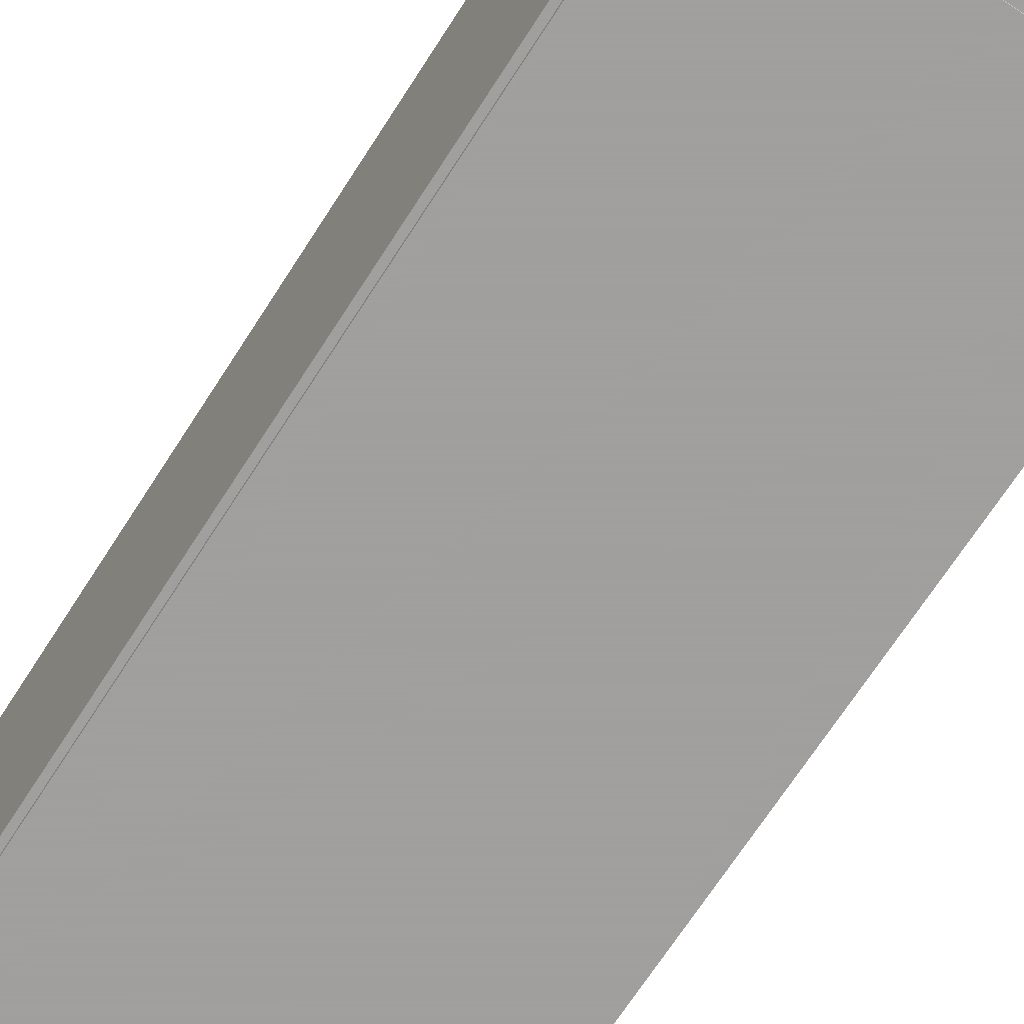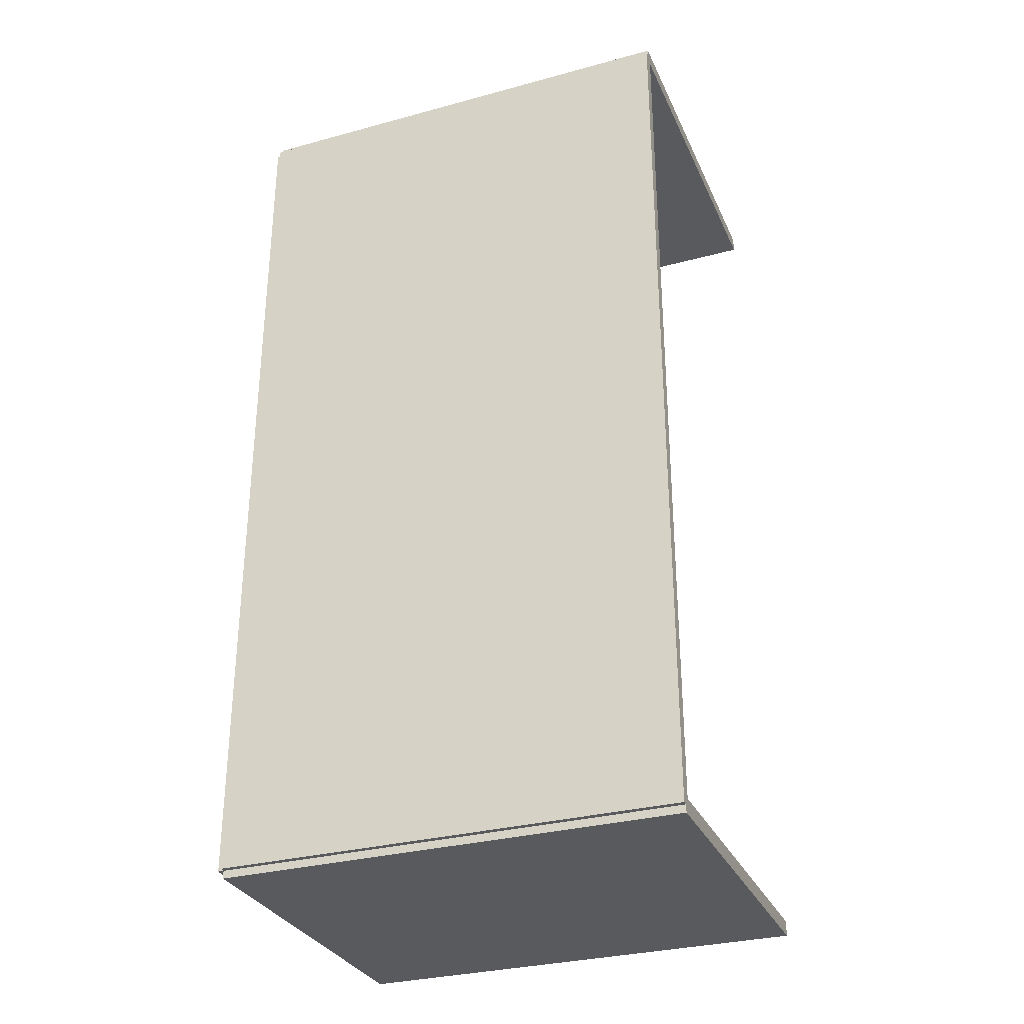
<metadata>
{"format":"obj","ext":"obj","renderer":"f3d","projection":"perspective","resolution":1024,"background":"white","views":[{"elev":-71.5,"azim":-33.1,"up":"+Z"},{"elev":-31.0,"azim":-68.8,"up":"+Y"}]}
</metadata>
<code>
v -0.07321 -0.1833 -0.002395
v -0.07321 -0.1833 0.002395
v -0.07321 0.1833 -0.002395
v -0.07321 0.1833 0.002395
v 0.07321 -0.1833 -0.002395
v 0.07321 -0.1833 0.002395
v 0.07321 0.1833 -0.002395
v 0.07321 0.1833 0.002395
v -0.07082 -0.1833 0
v -0.07561 -0.1833 0
v -0.07082 0.1833 0
v -0.07561 0.1833 0
v -0.07082 -0.1833 0.1875
v -0.07561 -0.1833 0.1875
v -0.07082 0.1833 0.1875
v -0.07561 0.1833 0.1875
v -0.07321 0.1802 0.1875
v -0.07321 0.1865 0.1875
v -0.07321 0.1802 0
v -0.07321 0.1865 0
v 0.07321 0.1802 0.1875
v 0.07321 0.1865 0.1875
v 0.07321 0.1802 0
v 0.07321 0.1865 0
v -0.07321 -0.1802 0
v -0.07321 -0.1865 0
v -0.07321 -0.1802 0.1875
v -0.07321 -0.1865 0.1875
v 0.07321 -0.1802 0
v 0.07321 -0.1865 0
v 0.07321 -0.1802 0.1875
v 0.07321 -0.1865 0.1875
v 0.001974 -0.1479 0.004791
v 0.02714 -0.1479 0.004791
v 0.02714 -0.1479 0.09878
v 0.001974 -0.1479 0.09878
v 0.02665 -0.143 0.004791
v 0.02665 -0.143 0.09878
v 0.02522 -0.1382 0.004791
v 0.02522 -0.1382 0.09878
v 0.0229 -0.1339 0.004791
v 0.0229 -0.1339 0.09878
v 0.01977 -0.1301 0.004791
v 0.01977 -0.1301 0.09878
v 0.01595 -0.127 0.004791
v 0.01595 -0.127 0.09878
v 0.0116 -0.1246 0.004791
v 0.0116 -0.1246 0.09878
v 0.006884 -0.1232 0.004791
v 0.006884 -0.1232 0.09878
v 0.001974 -0.1227 0.004791
v 0.001974 -0.1227 0.09878
v -0.002935 -0.1232 0.004791
v -0.002935 -0.1232 0.09878
v -0.007655 -0.1246 0.004791
v -0.007655 -0.1246 0.09878
v -0.01201 -0.127 0.004791
v -0.01201 -0.127 0.09878
v -0.01582 -0.1301 0.004791
v -0.01582 -0.1301 0.09878
v -0.01895 -0.1339 0.004791
v -0.01895 -0.1339 0.09878
v -0.02127 -0.1382 0.004791
v -0.02127 -0.1382 0.09878
v -0.02271 -0.143 0.004791
v -0.02271 -0.143 0.09878
v -0.02319 -0.1479 0.004791
v -0.02319 -0.1479 0.09878
v -0.02271 -0.1528 0.004791
v -0.02271 -0.1528 0.09878
v -0.02127 -0.1575 0.004791
v -0.02127 -0.1575 0.09878
v -0.01895 -0.1619 0.004791
v -0.01895 -0.1619 0.09878
v -0.01582 -0.1657 0.004791
v -0.01582 -0.1657 0.09878
v -0.01201 -0.1688 0.004791
v -0.01201 -0.1688 0.09878
v -0.007655 -0.1711 0.004791
v -0.007655 -0.1711 0.09878
v -0.002935 -0.1726 0.004791
v -0.002935 -0.1726 0.09878
v 0.001974 -0.173 0.004791
v 0.001974 -0.173 0.09878
v 0.006884 -0.1726 0.004791
v 0.006884 -0.1726 0.09878
v 0.0116 -0.1711 0.004791
v 0.0116 -0.1711 0.09878
v 0.01595 -0.1688 0.004791
v 0.01595 -0.1688 0.09878
v 0.01977 -0.1657 0.004791
v 0.01977 -0.1657 0.09878
v 0.0229 -0.1619 0.004791
v 0.0229 -0.1619 0.09878
v 0.02522 -0.1575 0.004791
v 0.02522 -0.1575 0.09878
v 0.02665 -0.1528 0.004791
v 0.02665 -0.1528 0.09878
v -0.003116 -0.08012 0.004791
v 0.02802 -0.08012 0.004791
v 0.02802 -0.08012 0.09295
v -0.003116 -0.08012 0.09295
v 0.02742 -0.07405 0.004791
v 0.02742 -0.07405 0.09295
v 0.02565 -0.06821 0.004791
v 0.02565 -0.06821 0.09295
v 0.02277 -0.06283 0.004791
v 0.02277 -0.06283 0.09295
v 0.0189 -0.05811 0.004791
v 0.0189 -0.05811 0.09295
v 0.01418 -0.05424 0.004791
v 0.01418 -0.05424 0.09295
v 0.008798 -0.05136 0.004791
v 0.008798 -0.05136 0.09295
v 0.002958 -0.04959 0.004791
v 0.002958 -0.04959 0.09295
v -0.003116 -0.04899 0.004791
v -0.003116 -0.04899 0.09295
v -0.00919 -0.04959 0.004791
v -0.00919 -0.04959 0.09295
v -0.01503 -0.05136 0.004791
v -0.01503 -0.05136 0.09295
v -0.02041 -0.05424 0.004791
v -0.02041 -0.05424 0.09295
v -0.02513 -0.05811 0.004791
v -0.02513 -0.05811 0.09295
v -0.029 -0.06283 0.004791
v -0.029 -0.06283 0.09295
v -0.03188 -0.06821 0.004791
v -0.03188 -0.06821 0.09295
v -0.03365 -0.07405 0.004791
v -0.03365 -0.07405 0.09295
v -0.03425 -0.08012 0.004791
v -0.03425 -0.08012 0.09295
v -0.03365 -0.0862 0.004791
v -0.03365 -0.0862 0.09295
v -0.03188 -0.09204 0.004791
v -0.03188 -0.09204 0.09295
v -0.029 -0.09742 0.004791
v -0.029 -0.09742 0.09295
v -0.02513 -0.1021 0.004791
v -0.02513 -0.1021 0.09295
v -0.02041 -0.106 0.004791
v -0.02041 -0.106 0.09295
v -0.01503 -0.1089 0.004791
v -0.01503 -0.1089 0.09295
v -0.00919 -0.1107 0.004791
v -0.00919 -0.1107 0.09295
v -0.003116 -0.1113 0.004791
v -0.003116 -0.1113 0.09295
v 0.002958 -0.1107 0.004791
v 0.002958 -0.1107 0.09295
v 0.008798 -0.1089 0.004791
v 0.008798 -0.1089 0.09295
v 0.01418 -0.106 0.004791
v 0.01418 -0.106 0.09295
v 0.0189 -0.1021 0.004791
v 0.0189 -0.1021 0.09295
v 0.02277 -0.09742 0.004791
v 0.02277 -0.09742 0.09295
v 0.02565 -0.09204 0.004791
v 0.02565 -0.09204 0.09295
v 0.02742 -0.0862 0.004791
v 0.02742 -0.0862 0.09295
v -0.003116 -0.08012 0.09295
v 0.02384 -0.08012 0.09295
v 0.02384 -0.08012 0.1534
v -0.003116 -0.08012 0.1534
v 0.02332 -0.07486 0.09295
v 0.02332 -0.07486 0.1534
v 0.02179 -0.06981 0.09295
v 0.02179 -0.06981 0.1534
v 0.0193 -0.06515 0.09295
v 0.0193 -0.06515 0.1534
v 0.01594 -0.06106 0.09295
v 0.01594 -0.06106 0.1534
v 0.01186 -0.05771 0.09295
v 0.01186 -0.05771 0.1534
v 0.007199 -0.05522 0.09295
v 0.007199 -0.05522 0.1534
v 0.002143 -0.05369 0.09295
v 0.002143 -0.05369 0.1534
v -0.003116 -0.05317 0.09295
v -0.003116 -0.05317 0.1534
v -0.008375 -0.05369 0.09295
v -0.008375 -0.05369 0.1534
v -0.01343 -0.05522 0.09295
v -0.01343 -0.05522 0.1534
v -0.01809 -0.05771 0.09295
v -0.01809 -0.05771 0.1534
v -0.02218 -0.06106 0.09295
v -0.02218 -0.06106 0.1534
v -0.02553 -0.06515 0.09295
v -0.02553 -0.06515 0.1534
v -0.02802 -0.06981 0.09295
v -0.02802 -0.06981 0.1534
v -0.02955 -0.07486 0.09295
v -0.02955 -0.07486 0.1534
v -0.03007 -0.08012 0.09295
v -0.03007 -0.08012 0.1534
v -0.02955 -0.08538 0.09295
v -0.02955 -0.08538 0.1534
v -0.02802 -0.09044 0.09295
v -0.02802 -0.09044 0.1534
v -0.02553 -0.0951 0.09295
v -0.02553 -0.0951 0.1534
v -0.02218 -0.09918 0.09295
v -0.02218 -0.09918 0.1534
v -0.01809 -0.1025 0.09295
v -0.01809 -0.1025 0.1534
v -0.01343 -0.105 0.09295
v -0.01343 -0.105 0.1534
v -0.008375 -0.1066 0.09295
v -0.008375 -0.1066 0.1534
v -0.003116 -0.1071 0.09295
v -0.003116 -0.1071 0.1534
v 0.002143 -0.1066 0.09295
v 0.002143 -0.1066 0.1534
v 0.007199 -0.105 0.09295
v 0.007199 -0.105 0.1534
v 0.01186 -0.1025 0.09295
v 0.01186 -0.1025 0.1534
v 0.01594 -0.09918 0.09295
v 0.01594 -0.09918 0.1534
v 0.0193 -0.0951 0.09295
v 0.0193 -0.0951 0.1534
v 0.02179 -0.09044 0.09295
v 0.02179 -0.09044 0.1534
v 0.02332 -0.08538 0.09295
v 0.02332 -0.08538 0.1534
v 0.01657 0.02168 0.004791
v 0.03961 0.02168 0.004791
v 0.03961 0.02168 0.08342
v 0.01657 0.02168 0.08342
v 0.03917 0.02618 0.004791
v 0.03917 0.02618 0.08342
v 0.03786 0.0305 0.004791
v 0.03786 0.0305 0.08342
v 0.03573 0.03448 0.004791
v 0.03573 0.03448 0.08342
v 0.03286 0.03797 0.004791
v 0.03286 0.03797 0.08342
v 0.02937 0.04084 0.004791
v 0.02937 0.04084 0.08342
v 0.02539 0.04297 0.004791
v 0.02539 0.04297 0.08342
v 0.02107 0.04428 0.004791
v 0.02107 0.04428 0.08342
v 0.01657 0.04472 0.004791
v 0.01657 0.04472 0.08342
v 0.01208 0.04428 0.004791
v 0.01208 0.04428 0.08342
v 0.007757 0.04297 0.004791
v 0.007757 0.04297 0.08342
v 0.003774 0.04084 0.004791
v 0.003774 0.04084 0.08342
v 0.0002827 0.03797 0.004791
v 0.0002827 0.03797 0.08342
v -0.002582 0.03448 0.004791
v -0.002582 0.03448 0.08342
v -0.004711 0.0305 0.004791
v -0.004711 0.0305 0.08342
v -0.006023 0.02618 0.004791
v -0.006023 0.02618 0.08342
v -0.006465 0.02168 0.004791
v -0.006465 0.02168 0.08342
v -0.006023 0.01719 0.004791
v -0.006023 0.01719 0.08342
v -0.004711 0.01287 0.004791
v -0.004711 0.01287 0.08342
v -0.002582 0.008883 0.004791
v -0.002582 0.008883 0.08342
v 0.0002827 0.005391 0.004791
v 0.0002827 0.005391 0.08342
v 0.003774 0.002526 0.004791
v 0.003774 0.002526 0.08342
v 0.007757 0.0003973 0.004791
v 0.007757 0.0003973 0.08342
v 0.01208 -0.0009138 0.004791
v 0.01208 -0.0009138 0.08342
v 0.01657 -0.001356 0.004791
v 0.01657 -0.001356 0.08342
v 0.02107 -0.0009138 0.004791
v 0.02107 -0.0009138 0.08342
v 0.02539 0.0003973 0.004791
v 0.02539 0.0003973 0.08342
v 0.02937 0.002526 0.004791
v 0.02937 0.002526 0.08342
v 0.03286 0.005391 0.004791
v 0.03286 0.005391 0.08342
v 0.03573 0.008883 0.004791
v 0.03573 0.008883 0.08342
v 0.03786 0.01287 0.004791
v 0.03786 0.01287 0.08342
v 0.03917 0.01719 0.004791
v 0.03917 0.01719 0.08342
v 0.01657 0.02168 0.08342
v 0.03752 0.02168 0.08342
v 0.03752 0.02168 0.1528
v 0.01657 0.02168 0.1528
v 0.03711 0.02577 0.08342
v 0.03711 0.02577 0.1528
v 0.03592 0.0297 0.08342
v 0.03592 0.0297 0.1528
v 0.03399 0.03332 0.08342
v 0.03399 0.03332 0.1528
v 0.03138 0.03649 0.08342
v 0.03138 0.03649 0.1528
v 0.02821 0.0391 0.08342
v 0.02821 0.0391 0.1528
v 0.02459 0.04103 0.08342
v 0.02459 0.04103 0.1528
v 0.02066 0.04222 0.08342
v 0.02066 0.04222 0.1528
v 0.01657 0.04263 0.08342
v 0.01657 0.04263 0.1528
v 0.01249 0.04222 0.08342
v 0.01249 0.04222 0.1528
v 0.008559 0.04103 0.08342
v 0.008559 0.04103 0.1528
v 0.004938 0.0391 0.08342
v 0.004938 0.0391 0.1528
v 0.001764 0.03649 0.08342
v 0.001764 0.03649 0.1528
v -0.0008402 0.03332 0.08342
v -0.0008402 0.03332 0.1528
v -0.002776 0.0297 0.08342
v -0.002776 0.0297 0.1528
v -0.003967 0.02577 0.08342
v -0.003967 0.02577 0.1528
v -0.00437 0.02168 0.08342
v -0.00437 0.02168 0.1528
v -0.003967 0.0176 0.08342
v -0.003967 0.0176 0.1528
v -0.002776 0.01367 0.08342
v -0.002776 0.01367 0.1528
v -0.0008402 0.01005 0.08342
v -0.0008402 0.01005 0.1528
v 0.001764 0.006873 0.08342
v 0.001764 0.006873 0.1528
v 0.004938 0.004269 0.08342
v 0.004938 0.004269 0.1528
v 0.008559 0.002333 0.08342
v 0.008559 0.002333 0.1528
v 0.01249 0.001141 0.08342
v 0.01249 0.001141 0.1528
v 0.01657 0.0007389 0.08342
v 0.01657 0.0007389 0.1528
v 0.02066 0.001141 0.08342
v 0.02066 0.001141 0.1528
v 0.02459 0.002333 0.08342
v 0.02459 0.002333 0.1528
v 0.02821 0.004269 0.08342
v 0.02821 0.004269 0.1528
v 0.03138 0.006873 0.08342
v 0.03138 0.006873 0.1528
v 0.03399 0.01005 0.08342
v 0.03399 0.01005 0.1528
v 0.03592 0.01367 0.08342
v 0.03592 0.01367 0.1528
v 0.03711 0.0176 0.08342
v 0.03711 0.0176 0.1528
f 2 4 1
f 5 2 1
f 1 4 3
f 3 5 1
f 2 8 4
f 6 2 5
f 6 8 2
f 4 8 3
f 7 5 3
f 3 8 7
f 7 6 5
f 8 6 7
f 10 12 9
f 13 10 9
f 9 12 11
f 11 13 9
f 10 16 12
f 14 10 13
f 14 16 10
f 12 16 11
f 15 13 11
f 11 16 15
f 15 14 13
f 16 14 15
f 18 20 17
f 21 18 17
f 17 20 19
f 19 21 17
f 18 24 20
f 22 18 21
f 22 24 18
f 20 24 19
f 23 21 19
f 19 24 23
f 23 22 21
f 24 22 23
f 26 28 25
f 29 26 25
f 25 28 27
f 27 29 25
f 26 32 28
f 30 26 29
f 30 32 26
f 28 32 27
f 31 29 27
f 27 32 31
f 31 30 29
f 32 30 31
f 34 33 37
f 34 37 35
f 35 37 38
f 35 38 36
f 37 33 39
f 37 39 38
f 38 39 40
f 38 40 36
f 39 33 41
f 39 41 40
f 40 41 42
f 40 42 36
f 41 33 43
f 41 43 42
f 42 43 44
f 42 44 36
f 43 33 45
f 43 45 44
f 44 45 46
f 44 46 36
f 45 33 47
f 45 47 46
f 46 47 48
f 46 48 36
f 47 33 49
f 47 49 48
f 48 49 50
f 48 50 36
f 49 33 51
f 49 51 50
f 50 51 52
f 50 52 36
f 51 33 53
f 51 53 52
f 52 53 54
f 52 54 36
f 53 33 55
f 53 55 54
f 54 55 56
f 54 56 36
f 55 33 57
f 55 57 56
f 56 57 58
f 56 58 36
f 57 33 59
f 57 59 58
f 58 59 60
f 58 60 36
f 59 33 61
f 59 61 60
f 60 61 62
f 60 62 36
f 61 33 63
f 61 63 62
f 62 63 64
f 62 64 36
f 63 33 65
f 63 65 64
f 64 65 66
f 64 66 36
f 65 33 67
f 65 67 66
f 66 67 68
f 66 68 36
f 67 33 69
f 67 69 68
f 68 69 70
f 68 70 36
f 69 33 71
f 69 71 70
f 70 71 72
f 70 72 36
f 71 33 73
f 71 73 72
f 72 73 74
f 72 74 36
f 73 33 75
f 73 75 74
f 74 75 76
f 74 76 36
f 75 33 77
f 75 77 76
f 76 77 78
f 76 78 36
f 77 33 79
f 77 79 78
f 78 79 80
f 78 80 36
f 79 33 81
f 79 81 80
f 80 81 82
f 80 82 36
f 81 33 83
f 81 83 82
f 82 83 84
f 82 84 36
f 83 33 85
f 83 85 84
f 84 85 86
f 84 86 36
f 85 33 87
f 85 87 86
f 86 87 88
f 86 88 36
f 87 33 89
f 87 89 88
f 88 89 90
f 88 90 36
f 89 33 91
f 89 91 90
f 90 91 92
f 90 92 36
f 91 33 93
f 91 93 92
f 92 93 94
f 92 94 36
f 93 33 95
f 93 95 94
f 94 95 96
f 94 96 36
f 95 33 97
f 95 97 96
f 96 97 98
f 96 98 36
f 97 33 34
f 97 34 98
f 98 34 35
f 98 35 36
f 100 99 103
f 100 103 101
f 101 103 104
f 101 104 102
f 103 99 105
f 103 105 104
f 104 105 106
f 104 106 102
f 105 99 107
f 105 107 106
f 106 107 108
f 106 108 102
f 107 99 109
f 107 109 108
f 108 109 110
f 108 110 102
f 109 99 111
f 109 111 110
f 110 111 112
f 110 112 102
f 111 99 113
f 111 113 112
f 112 113 114
f 112 114 102
f 113 99 115
f 113 115 114
f 114 115 116
f 114 116 102
f 115 99 117
f 115 117 116
f 116 117 118
f 116 118 102
f 117 99 119
f 117 119 118
f 118 119 120
f 118 120 102
f 119 99 121
f 119 121 120
f 120 121 122
f 120 122 102
f 121 99 123
f 121 123 122
f 122 123 124
f 122 124 102
f 123 99 125
f 123 125 124
f 124 125 126
f 124 126 102
f 125 99 127
f 125 127 126
f 126 127 128
f 126 128 102
f 127 99 129
f 127 129 128
f 128 129 130
f 128 130 102
f 129 99 131
f 129 131 130
f 130 131 132
f 130 132 102
f 131 99 133
f 131 133 132
f 132 133 134
f 132 134 102
f 133 99 135
f 133 135 134
f 134 135 136
f 134 136 102
f 135 99 137
f 135 137 136
f 136 137 138
f 136 138 102
f 137 99 139
f 137 139 138
f 138 139 140
f 138 140 102
f 139 99 141
f 139 141 140
f 140 141 142
f 140 142 102
f 141 99 143
f 141 143 142
f 142 143 144
f 142 144 102
f 143 99 145
f 143 145 144
f 144 145 146
f 144 146 102
f 145 99 147
f 145 147 146
f 146 147 148
f 146 148 102
f 147 99 149
f 147 149 148
f 148 149 150
f 148 150 102
f 149 99 151
f 149 151 150
f 150 151 152
f 150 152 102
f 151 99 153
f 151 153 152
f 152 153 154
f 152 154 102
f 153 99 155
f 153 155 154
f 154 155 156
f 154 156 102
f 155 99 157
f 155 157 156
f 156 157 158
f 156 158 102
f 157 99 159
f 157 159 158
f 158 159 160
f 158 160 102
f 159 99 161
f 159 161 160
f 160 161 162
f 160 162 102
f 161 99 163
f 161 163 162
f 162 163 164
f 162 164 102
f 163 99 100
f 163 100 164
f 164 100 101
f 164 101 102
f 166 165 169
f 166 169 167
f 167 169 170
f 167 170 168
f 169 165 171
f 169 171 170
f 170 171 172
f 170 172 168
f 171 165 173
f 171 173 172
f 172 173 174
f 172 174 168
f 173 165 175
f 173 175 174
f 174 175 176
f 174 176 168
f 175 165 177
f 175 177 176
f 176 177 178
f 176 178 168
f 177 165 179
f 177 179 178
f 178 179 180
f 178 180 168
f 179 165 181
f 179 181 180
f 180 181 182
f 180 182 168
f 181 165 183
f 181 183 182
f 182 183 184
f 182 184 168
f 183 165 185
f 183 185 184
f 184 185 186
f 184 186 168
f 185 165 187
f 185 187 186
f 186 187 188
f 186 188 168
f 187 165 189
f 187 189 188
f 188 189 190
f 188 190 168
f 189 165 191
f 189 191 190
f 190 191 192
f 190 192 168
f 191 165 193
f 191 193 192
f 192 193 194
f 192 194 168
f 193 165 195
f 193 195 194
f 194 195 196
f 194 196 168
f 195 165 197
f 195 197 196
f 196 197 198
f 196 198 168
f 197 165 199
f 197 199 198
f 198 199 200
f 198 200 168
f 199 165 201
f 199 201 200
f 200 201 202
f 200 202 168
f 201 165 203
f 201 203 202
f 202 203 204
f 202 204 168
f 203 165 205
f 203 205 204
f 204 205 206
f 204 206 168
f 205 165 207
f 205 207 206
f 206 207 208
f 206 208 168
f 207 165 209
f 207 209 208
f 208 209 210
f 208 210 168
f 209 165 211
f 209 211 210
f 210 211 212
f 210 212 168
f 211 165 213
f 211 213 212
f 212 213 214
f 212 214 168
f 213 165 215
f 213 215 214
f 214 215 216
f 214 216 168
f 215 165 217
f 215 217 216
f 216 217 218
f 216 218 168
f 217 165 219
f 217 219 218
f 218 219 220
f 218 220 168
f 219 165 221
f 219 221 220
f 220 221 222
f 220 222 168
f 221 165 223
f 221 223 222
f 222 223 224
f 222 224 168
f 223 165 225
f 223 225 224
f 224 225 226
f 224 226 168
f 225 165 227
f 225 227 226
f 226 227 228
f 226 228 168
f 227 165 229
f 227 229 228
f 228 229 230
f 228 230 168
f 229 165 166
f 229 166 230
f 230 166 167
f 230 167 168
f 232 231 235
f 232 235 233
f 233 235 236
f 233 236 234
f 235 231 237
f 235 237 236
f 236 237 238
f 236 238 234
f 237 231 239
f 237 239 238
f 238 239 240
f 238 240 234
f 239 231 241
f 239 241 240
f 240 241 242
f 240 242 234
f 241 231 243
f 241 243 242
f 242 243 244
f 242 244 234
f 243 231 245
f 243 245 244
f 244 245 246
f 244 246 234
f 245 231 247
f 245 247 246
f 246 247 248
f 246 248 234
f 247 231 249
f 247 249 248
f 248 249 250
f 248 250 234
f 249 231 251
f 249 251 250
f 250 251 252
f 250 252 234
f 251 231 253
f 251 253 252
f 252 253 254
f 252 254 234
f 253 231 255
f 253 255 254
f 254 255 256
f 254 256 234
f 255 231 257
f 255 257 256
f 256 257 258
f 256 258 234
f 257 231 259
f 257 259 258
f 258 259 260
f 258 260 234
f 259 231 261
f 259 261 260
f 260 261 262
f 260 262 234
f 261 231 263
f 261 263 262
f 262 263 264
f 262 264 234
f 263 231 265
f 263 265 264
f 264 265 266
f 264 266 234
f 265 231 267
f 265 267 266
f 266 267 268
f 266 268 234
f 267 231 269
f 267 269 268
f 268 269 270
f 268 270 234
f 269 231 271
f 269 271 270
f 270 271 272
f 270 272 234
f 271 231 273
f 271 273 272
f 272 273 274
f 272 274 234
f 273 231 275
f 273 275 274
f 274 275 276
f 274 276 234
f 275 231 277
f 275 277 276
f 276 277 278
f 276 278 234
f 277 231 279
f 277 279 278
f 278 279 280
f 278 280 234
f 279 231 281
f 279 281 280
f 280 281 282
f 280 282 234
f 281 231 283
f 281 283 282
f 282 283 284
f 282 284 234
f 283 231 285
f 283 285 284
f 284 285 286
f 284 286 234
f 285 231 287
f 285 287 286
f 286 287 288
f 286 288 234
f 287 231 289
f 287 289 288
f 288 289 290
f 288 290 234
f 289 231 291
f 289 291 290
f 290 291 292
f 290 292 234
f 291 231 293
f 291 293 292
f 292 293 294
f 292 294 234
f 293 231 295
f 293 295 294
f 294 295 296
f 294 296 234
f 295 231 232
f 295 232 296
f 296 232 233
f 296 233 234
f 298 297 301
f 298 301 299
f 299 301 302
f 299 302 300
f 301 297 303
f 301 303 302
f 302 303 304
f 302 304 300
f 303 297 305
f 303 305 304
f 304 305 306
f 304 306 300
f 305 297 307
f 305 307 306
f 306 307 308
f 306 308 300
f 307 297 309
f 307 309 308
f 308 309 310
f 308 310 300
f 309 297 311
f 309 311 310
f 310 311 312
f 310 312 300
f 311 297 313
f 311 313 312
f 312 313 314
f 312 314 300
f 313 297 315
f 313 315 314
f 314 315 316
f 314 316 300
f 315 297 317
f 315 317 316
f 316 317 318
f 316 318 300
f 317 297 319
f 317 319 318
f 318 319 320
f 318 320 300
f 319 297 321
f 319 321 320
f 320 321 322
f 320 322 300
f 321 297 323
f 321 323 322
f 322 323 324
f 322 324 300
f 323 297 325
f 323 325 324
f 324 325 326
f 324 326 300
f 325 297 327
f 325 327 326
f 326 327 328
f 326 328 300
f 327 297 329
f 327 329 328
f 328 329 330
f 328 330 300
f 329 297 331
f 329 331 330
f 330 331 332
f 330 332 300
f 331 297 333
f 331 333 332
f 332 333 334
f 332 334 300
f 333 297 335
f 333 335 334
f 334 335 336
f 334 336 300
f 335 297 337
f 335 337 336
f 336 337 338
f 336 338 300
f 337 297 339
f 337 339 338
f 338 339 340
f 338 340 300
f 339 297 341
f 339 341 340
f 340 341 342
f 340 342 300
f 341 297 343
f 341 343 342
f 342 343 344
f 342 344 300
f 343 297 345
f 343 345 344
f 344 345 346
f 344 346 300
f 345 297 347
f 345 347 346
f 346 347 348
f 346 348 300
f 347 297 349
f 347 349 348
f 348 349 350
f 348 350 300
f 349 297 351
f 349 351 350
f 350 351 352
f 350 352 300
f 351 297 353
f 351 353 352
f 352 353 354
f 352 354 300
f 353 297 355
f 353 355 354
f 354 355 356
f 354 356 300
f 355 297 357
f 355 357 356
f 356 357 358
f 356 358 300
f 357 297 359
f 357 359 358
f 358 359 360
f 358 360 300
f 359 297 361
f 359 361 360
f 360 361 362
f 360 362 300
f 361 297 298
f 361 298 362
f 362 298 299
f 362 299 300

</code>
